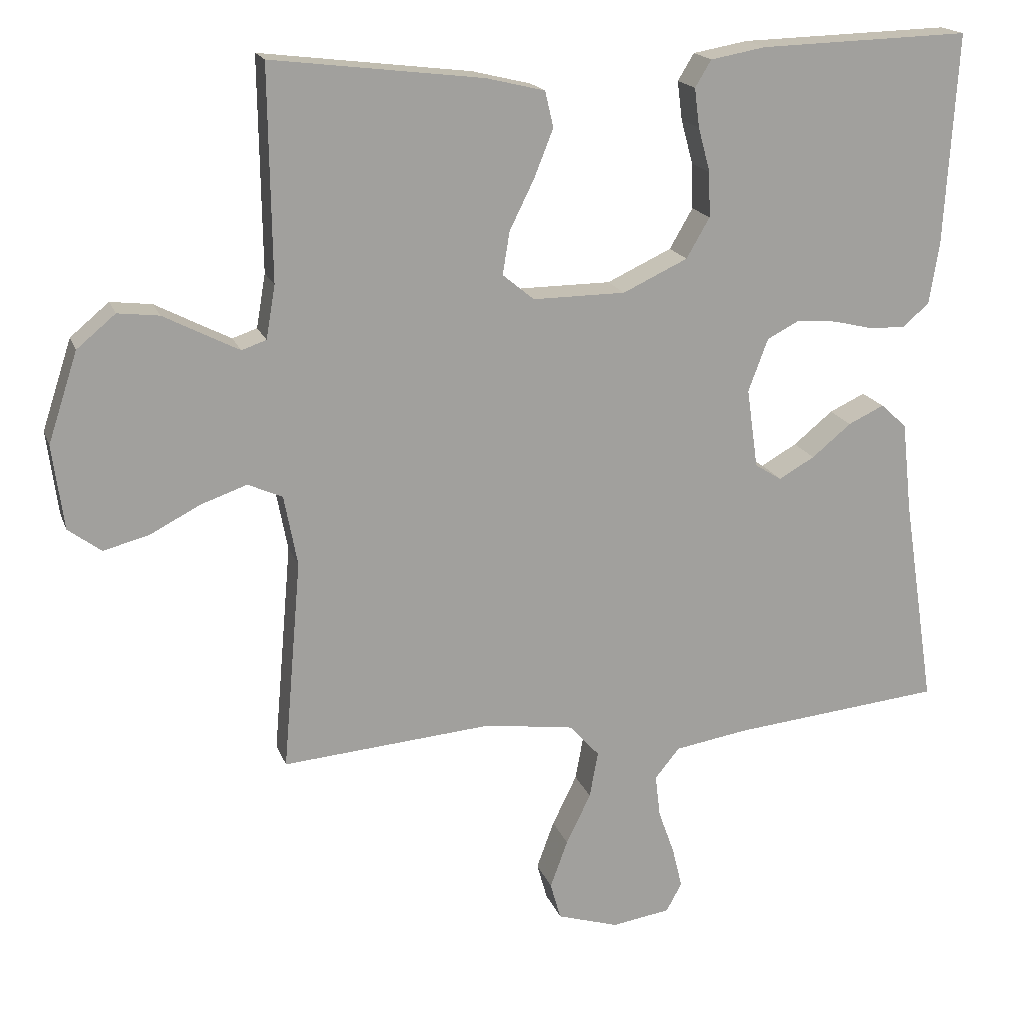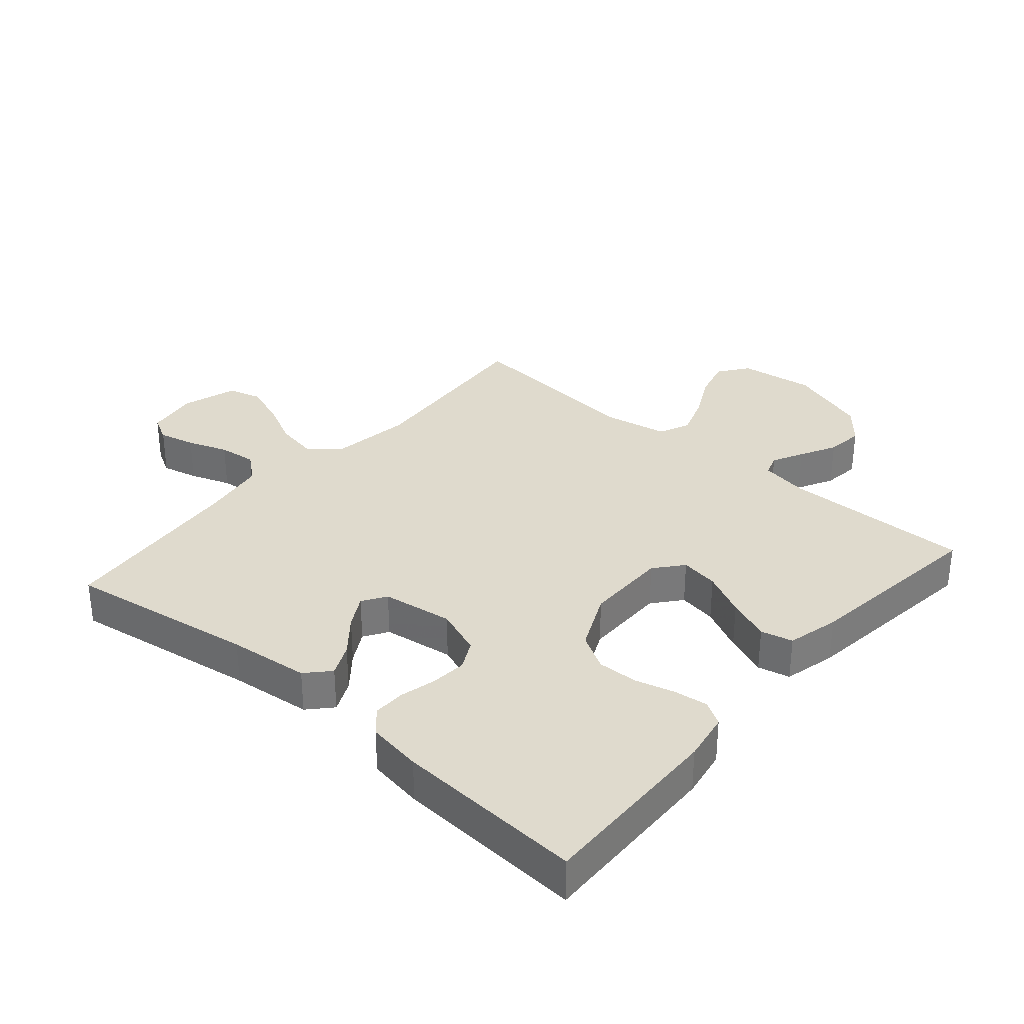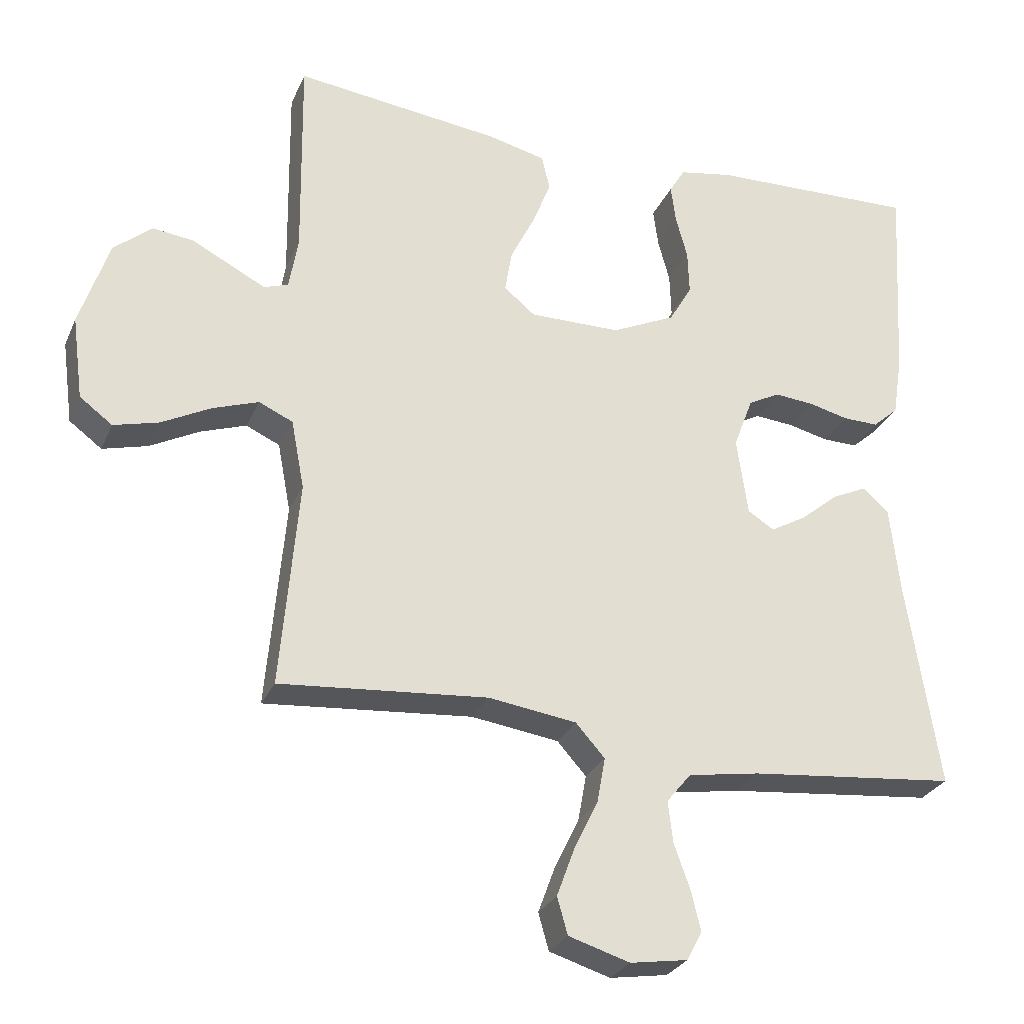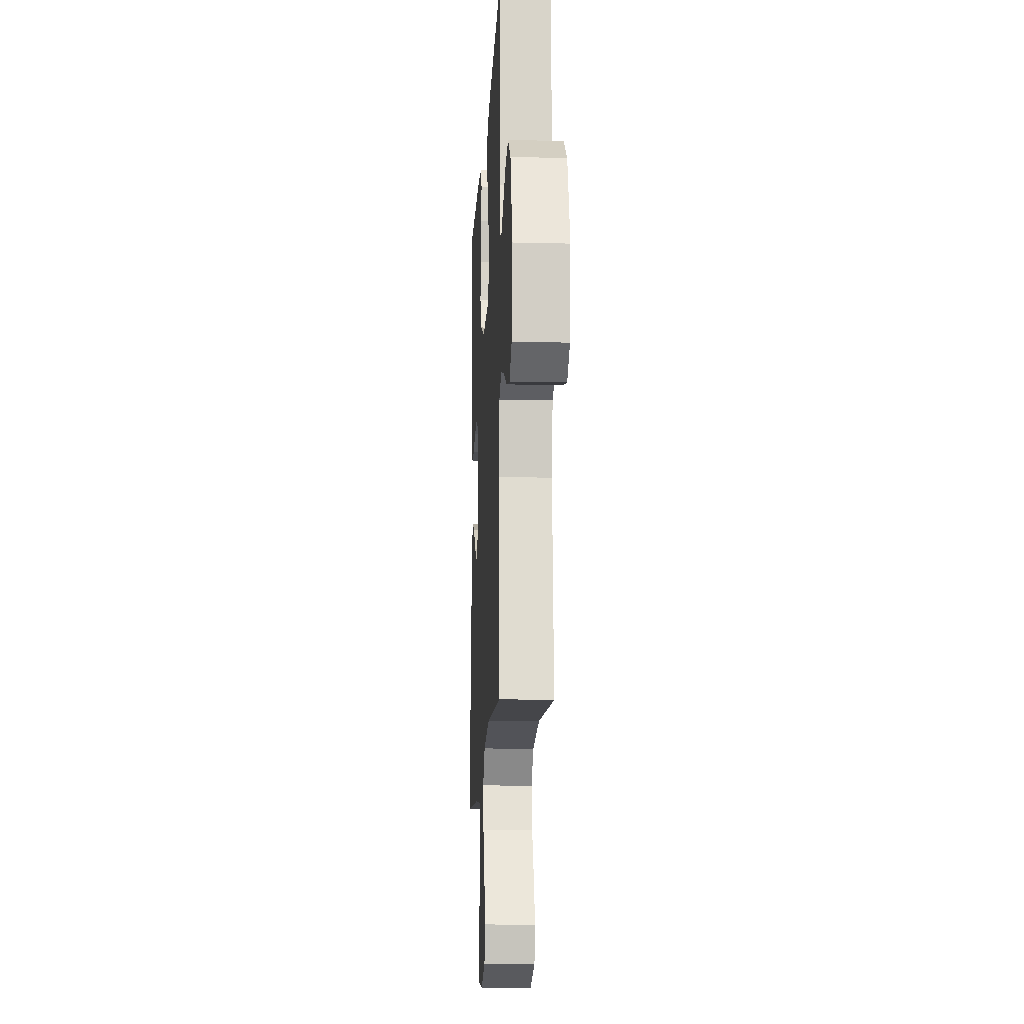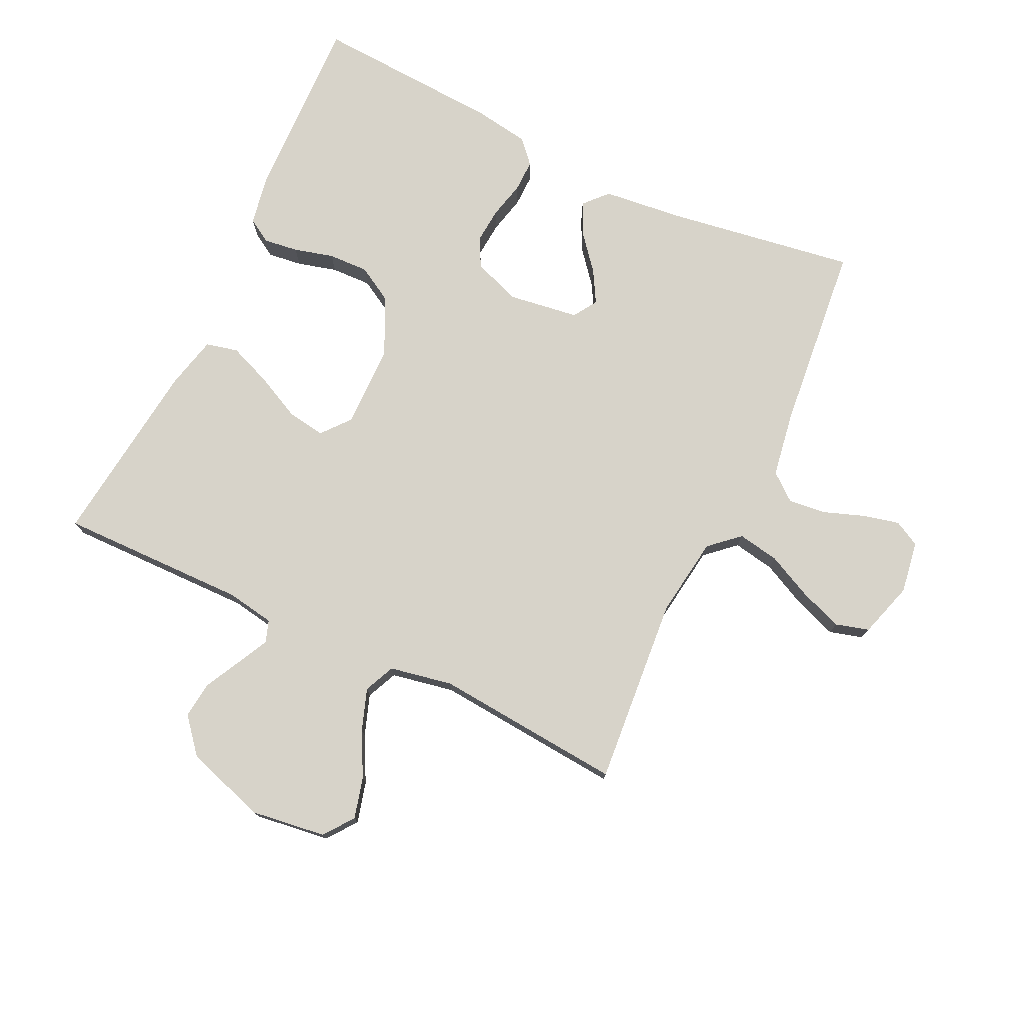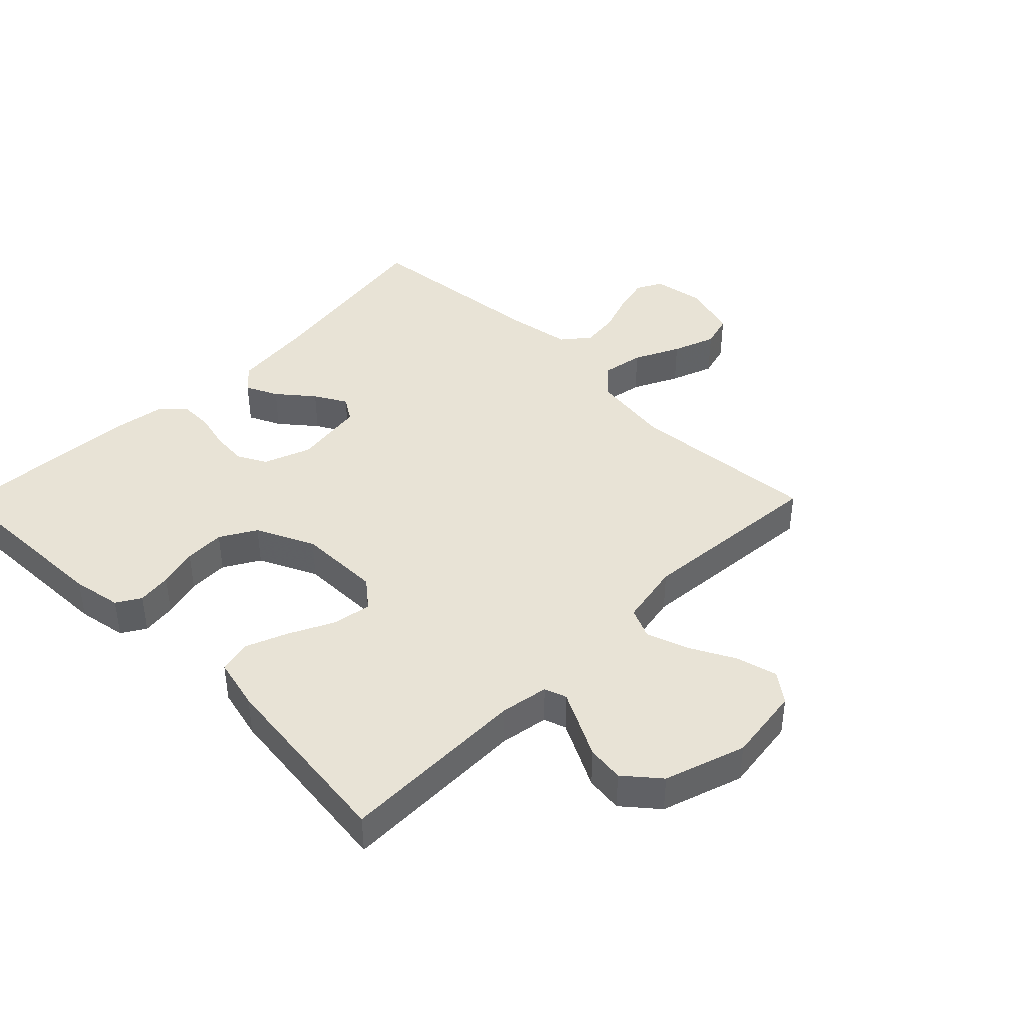
<metadata>
{"format":"obj","ext":"obj","renderer":"f3d","projection":"perspective","resolution":1024,"background":"white","views":[{"elev":17.8,"azim":163.8,"up":"+Z"},{"elev":32.6,"azim":-49.1,"up":"+Y"},{"elev":-27.9,"azim":159.8,"up":"+Z"},{"elev":-14.7,"azim":86.9,"up":"+Z"},{"elev":76.2,"azim":115.4,"up":"+Y"},{"elev":41.7,"azim":44.7,"up":"+Y"}]}
</metadata>
<code>
v -0.5 0.07 -0.5
v -0.454 0.07 -0.2
v -0.44 0.07 -0.072
v -0.403 0.07 -0.038
v -0.352 0.07 -0.062
v -0.296 0.07 -0.108
v -0.245 0.07 -0.137
v -0.207 0.07 -0.113
v -0.191 0.07 0
v -0.219 0.07 0.075
v -0.265 0.07 0.099
v -0.322 0.07 0.094
v -0.38 0.07 0.08
v -0.431 0.07 0.079
v -0.468 0.07 0.112
v -0.482 0.07 0.2
v -0.5 0.07 0.5
v -0.2 0.07 0.491
v -0.122 0.07 0.477
v -0.099 0.07 0.439
v -0.106 0.07 0.384
v -0.123 0.07 0.321
v -0.125 0.07 0.257
v -0.092 0.07 0.2
v 0 0.07 0.157
v 0.132 0.07 0.156
v 0.177 0.07 0.193
v 0.167 0.07 0.254
v 0.132 0.07 0.325
v 0.105 0.07 0.393
v 0.117 0.07 0.444
v 0.2 0.07 0.464
v 0.5 0.07 0.5
v 0.496 0.07 0.2
v 0.509 0.07 0.124
v 0.544 0.07 0.112
v 0.593 0.07 0.137
v 0.651 0.07 0.167
v 0.71 0.07 0.174
v 0.765 0.07 0.128
v 0.807 0.07 0
v 0.791 0.07 -0.12
v 0.744 0.07 -0.155
v 0.679 0.07 -0.138
v 0.608 0.07 -0.101
v 0.542 0.07 -0.078
v 0.493 0.07 -0.1
v 0.474 0.07 -0.2
v 0.5 0.07 -0.5
v 0.2 0.07 -0.475
v 0.073 0.07 -0.493
v 0.031 0.07 -0.54
v 0.043 0.07 -0.606
v 0.078 0.07 -0.678
v 0.103 0.07 -0.746
v 0.088 0.07 -0.799
v 0 0.07 -0.826
v -0.083 0.07 -0.813
v -0.105 0.07 -0.772
v -0.091 0.07 -0.714
v -0.068 0.07 -0.65
v -0.061 0.07 -0.59
v -0.096 0.07 -0.547
v -0.2 0.07 -0.53
v -0.5 0 -0.5
v -0.454 0 -0.2
v -0.44 0 -0.072
v -0.403 0 -0.038
v -0.352 0 -0.062
v -0.296 0 -0.108
v -0.245 0 -0.137
v -0.207 0 -0.113
v -0.191 0 0
v -0.219 0 0.075
v -0.265 0 0.099
v -0.322 0 0.094
v -0.38 0 0.08
v -0.431 0 0.079
v -0.468 0 0.112
v -0.482 0 0.2
v -0.5 0 0.5
v -0.2 0 0.491
v -0.122 0 0.477
v -0.099 0 0.439
v -0.106 0 0.384
v -0.123 0 0.321
v -0.125 0 0.257
v -0.092 0 0.2
v 0 0 0.157
v 0.132 0 0.156
v 0.177 0 0.193
v 0.167 0 0.254
v 0.132 0 0.325
v 0.105 0 0.393
v 0.117 0 0.444
v 0.2 0 0.464
v 0.5 0 0.5
v 0.496 0 0.2
v 0.509 0 0.124
v 0.544 0 0.112
v 0.593 0 0.137
v 0.651 0 0.167
v 0.71 0 0.174
v 0.765 0 0.128
v 0.807 0 0
v 0.791 0 -0.12
v 0.744 0 -0.155
v 0.679 0 -0.138
v 0.608 0 -0.101
v 0.542 0 -0.078
v 0.493 0 -0.1
v 0.474 0 -0.2
v 0.5 0 -0.5
v 0.2 0 -0.475
v 0.073 0 -0.493
v 0.031 0 -0.54
v 0.043 0 -0.606
v 0.078 0 -0.678
v 0.103 0 -0.746
v 0.088 0 -0.799
v 0 0 -0.826
v -0.083 0 -0.813
v -0.105 0 -0.772
v -0.091 0 -0.714
v -0.068 0 -0.65
v -0.061 0 -0.59
v -0.096 0 -0.547
v -0.2 0 -0.53
f 59 60 61
f 58 59 61
f 57 58 61
f 56 57 61
f 55 56 61
f 54 55 61
f 53 54 61
f 52 53 61 62
f 51 52 62 63
f 48 49 50
f 47 48 50 51
f 43 44 45
f 42 43 45
f 41 42 45
f 40 41 45
f 39 40 45
f 38 39 45
f 37 38 45
f 36 37 45 46
f 35 36 46 47
f 32 33 34
f 31 32 34
f 30 31 34
f 29 30 34
f 28 29 34
f 34 35 47
f 28 34 47
f 27 28 47
f 20 21 22
f 19 20 22
f 18 19 22
f 17 18 22
f 16 17 22
f 15 16 22
f 14 15 22
f 13 14 22
f 12 13 22
f 11 12 22 23
f 10 11 23 24
f 4 5 6
f 3 4 6
f 2 3 6
f 2 6 7
f 1 2 7
f 64 1 7
f 51 63 64
f 47 51 64
f 27 47 64
f 26 27 64
f 25 26 64
f 9 10 24 25
f 8 9 25 64
f 7 8 64
f 125 124 123
f 125 123 122
f 125 122 121
f 125 121 120
f 125 120 119
f 125 119 118
f 125 118 117
f 126 125 117 116
f 127 126 116 115
f 114 113 112
f 115 114 112 111
f 109 108 107
f 109 107 106
f 109 106 105
f 109 105 104
f 109 104 103
f 109 103 102
f 109 102 101
f 110 109 101 100
f 111 110 100 99
f 98 97 96
f 98 96 95
f 98 95 94
f 98 94 93
f 98 93 92
f 111 99 98
f 111 98 92
f 111 92 91
f 86 85 84
f 86 84 83
f 86 83 82
f 86 82 81
f 86 81 80
f 86 80 79
f 86 79 78
f 86 78 77
f 86 77 76
f 87 86 76 75
f 88 87 75 74
f 70 69 68
f 70 68 67
f 70 67 66
f 71 70 66
f 71 66 65
f 71 65 128
f 128 127 115
f 128 115 111
f 128 111 91
f 128 91 90
f 128 90 89
f 89 88 74 73
f 128 89 73 72
f 128 72 71
f 1 65 66 2
f 2 66 67 3
f 3 67 68 4
f 4 68 69 5
f 5 69 70 6
f 6 70 71 7
f 7 71 72 8
f 8 72 73 9
f 9 73 74 10
f 10 74 75 11
f 11 75 76 12
f 12 76 77 13
f 13 77 78 14
f 14 78 79 15
f 15 79 80 16
f 16 80 81 17
f 17 81 82 18
f 18 82 83 19
f 19 83 84 20
f 20 84 85 21
f 21 85 86 22
f 22 86 87 23
f 23 87 88 24
f 24 88 89 25
f 25 89 90 26
f 26 90 91 27
f 27 91 92 28
f 28 92 93 29
f 29 93 94 30
f 30 94 95 31
f 31 95 96 32
f 32 96 97 33
f 33 97 98 34
f 34 98 99 35
f 35 99 100 36
f 36 100 101 37
f 37 101 102 38
f 38 102 103 39
f 39 103 104 40
f 40 104 105 41
f 41 105 106 42
f 42 106 107 43
f 43 107 108 44
f 44 108 109 45
f 45 109 110 46
f 46 110 111 47
f 47 111 112 48
f 48 112 113 49
f 49 113 114 50
f 50 114 115 51
f 51 115 116 52
f 52 116 117 53
f 53 117 118 54
f 54 118 119 55
f 55 119 120 56
f 56 120 121 57
f 57 121 122 58
f 58 122 123 59
f 59 123 124 60
f 60 124 125 61
f 61 125 126 62
f 62 126 127 63
f 63 127 128 64
f 64 128 65 1

</code>
